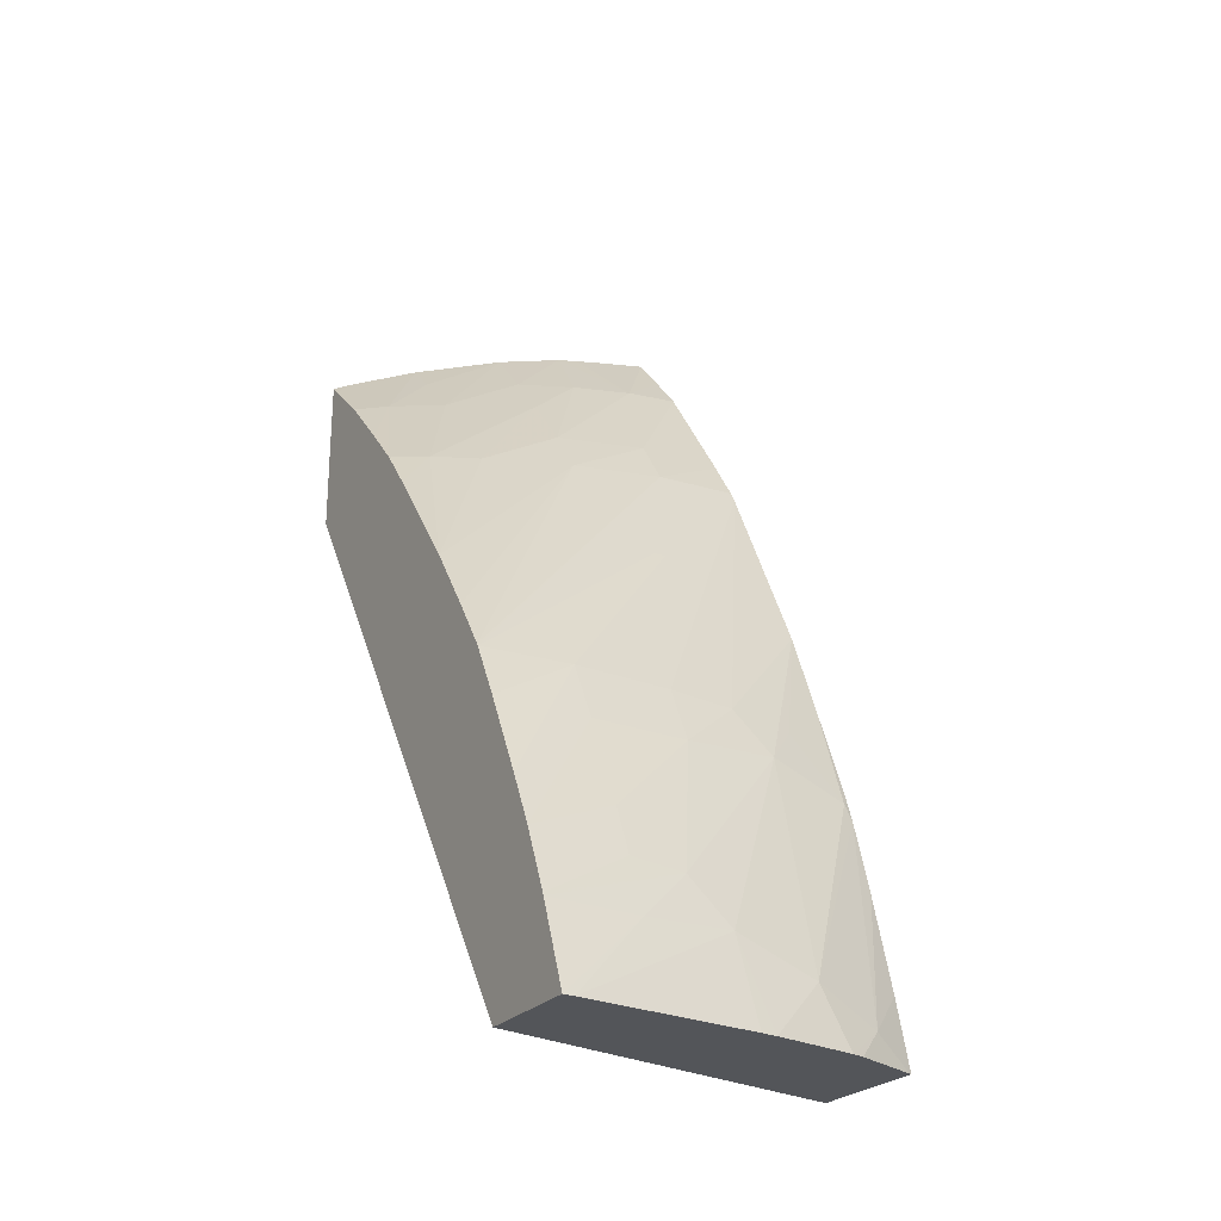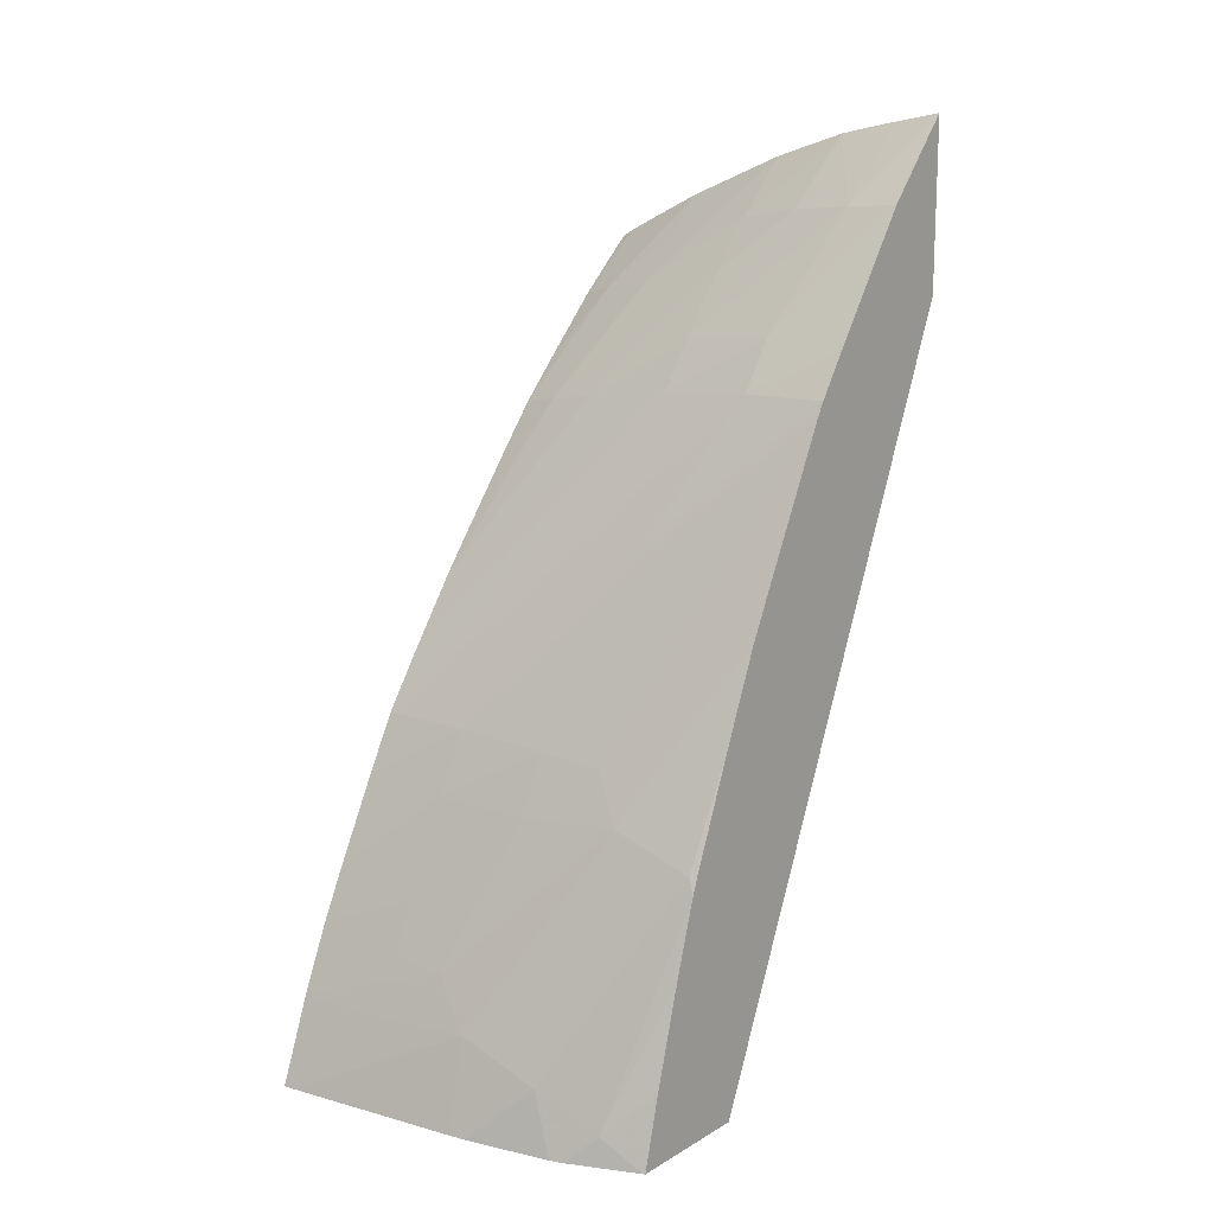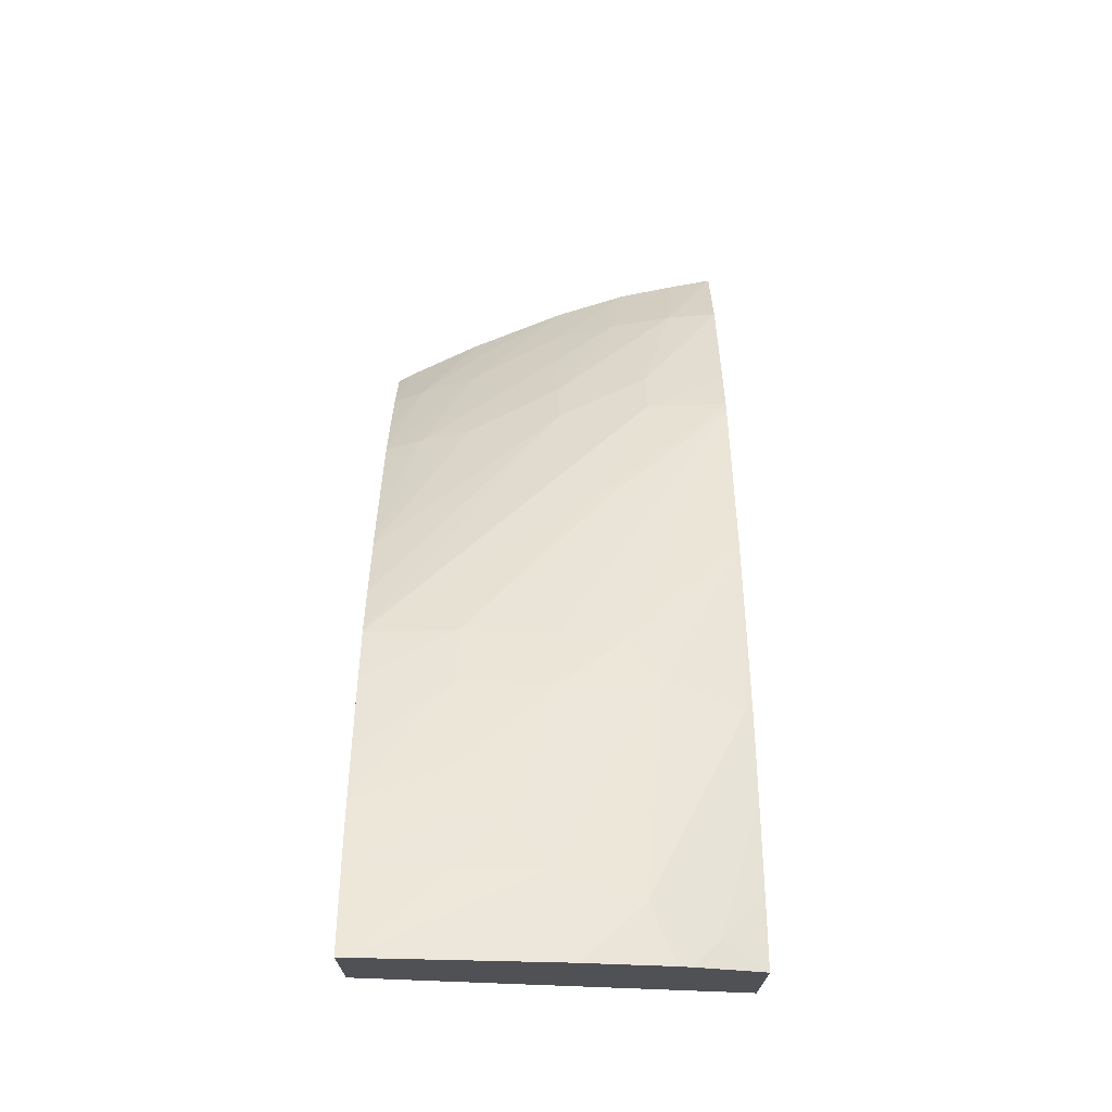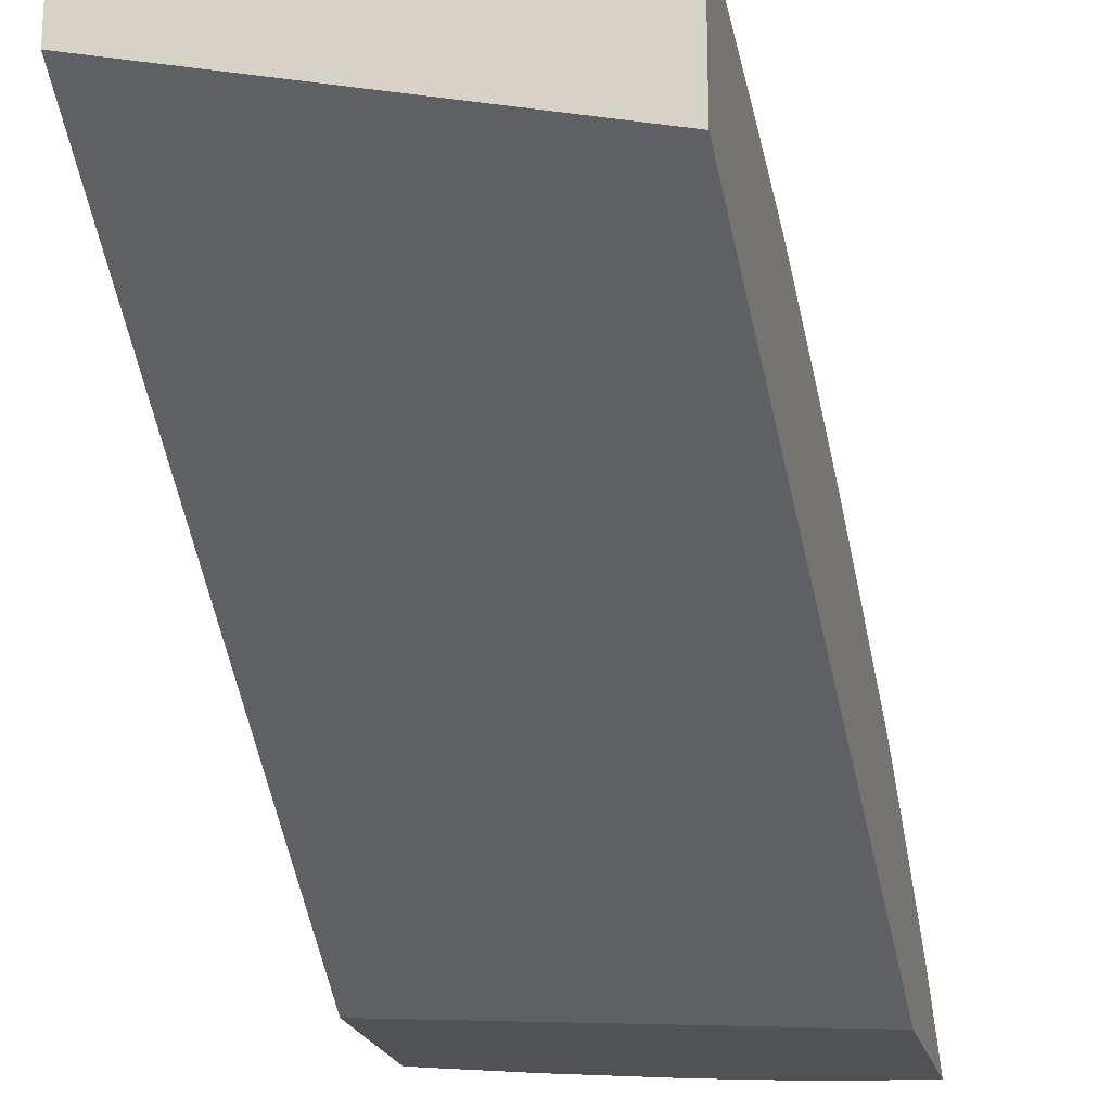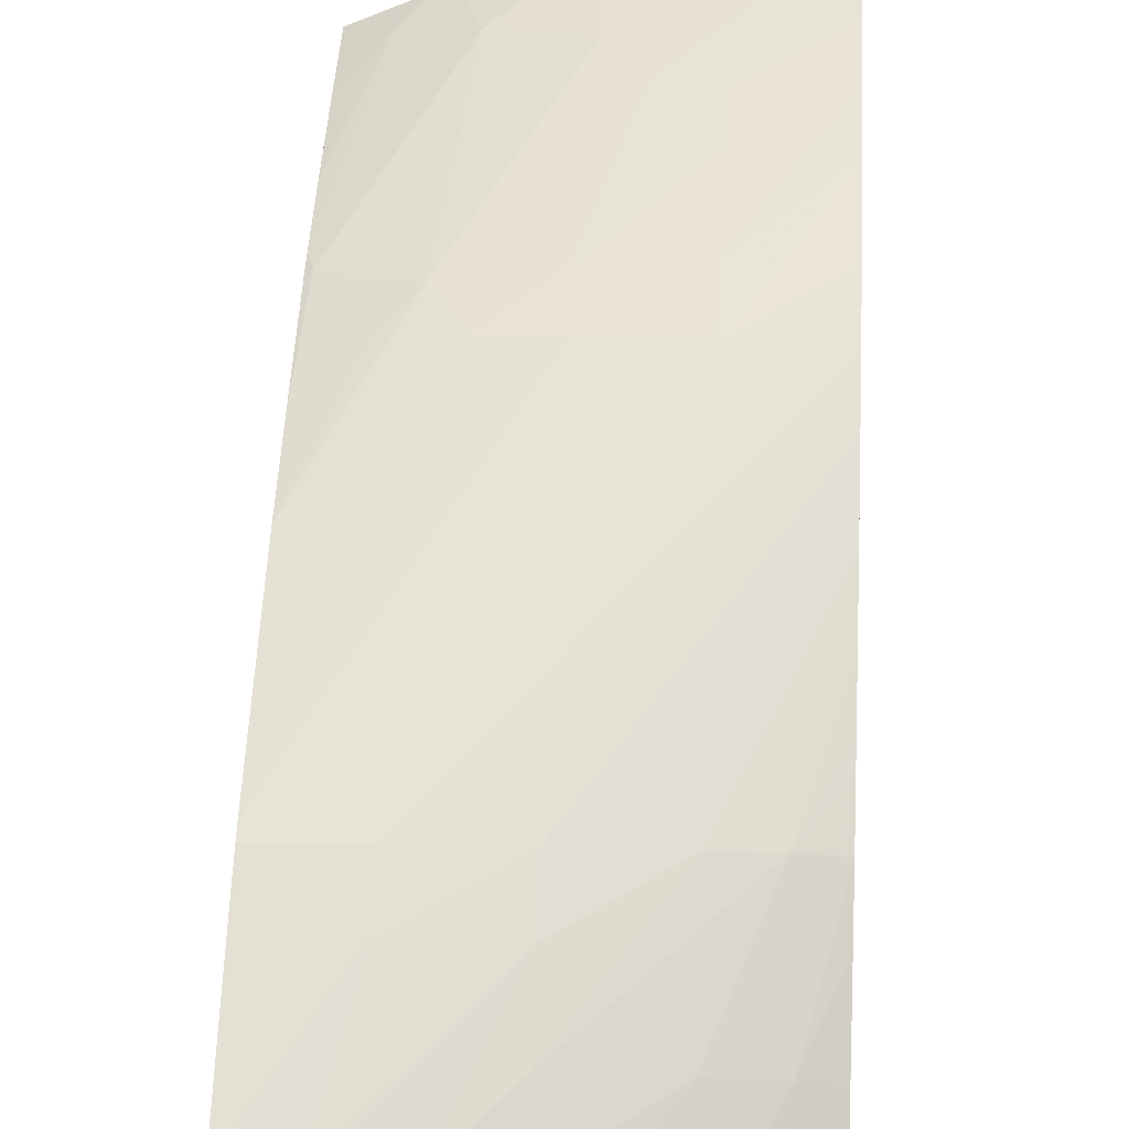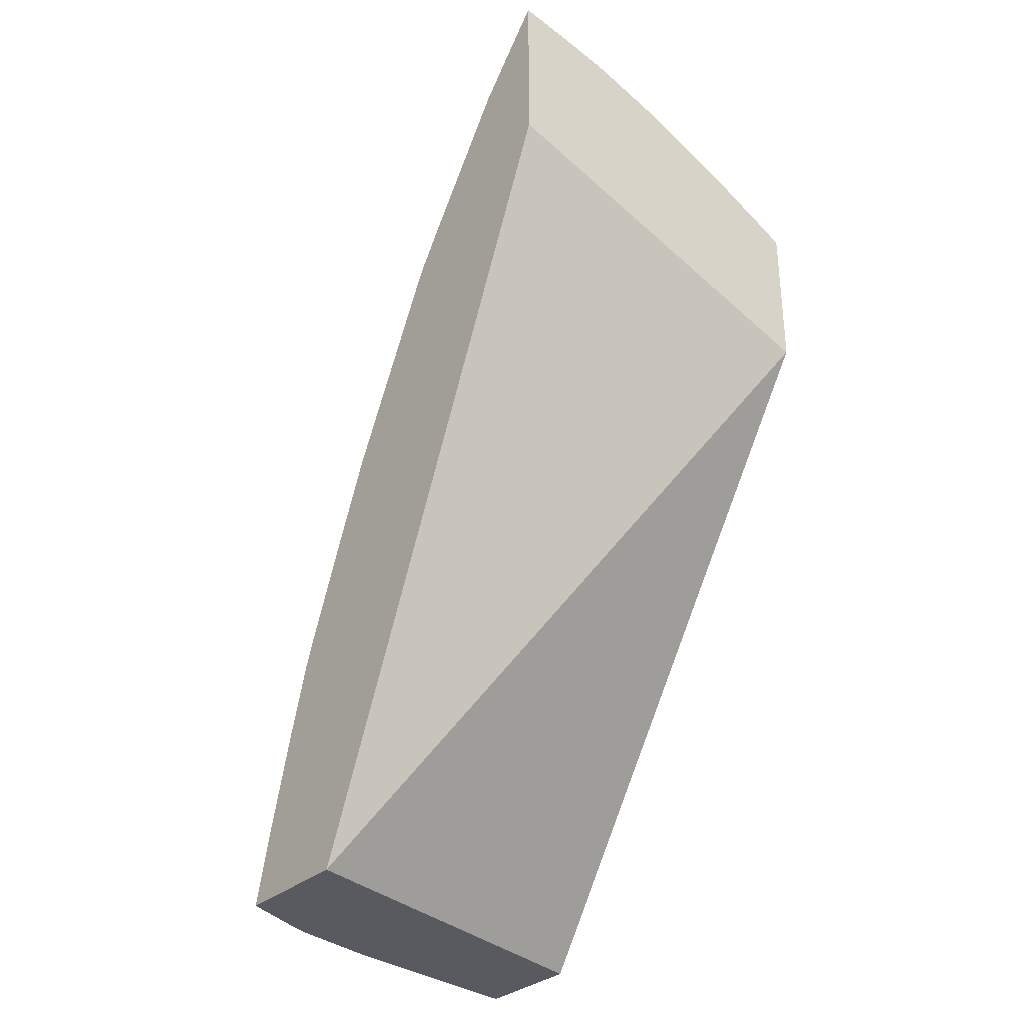
<metadata>
{"format":"obj","ext":"obj","renderer":"f3d","projection":"perspective","resolution":1024,"background":"white","views":[{"elev":-24.5,"azim":-29.4,"up":"+Y"},{"elev":14.8,"azim":38.9,"up":"+Y"},{"elev":-19.9,"azim":-0.2,"up":"+Y"},{"elev":-20.9,"azim":13.1,"up":"+Z"},{"elev":31.4,"azim":-176.8,"up":"+Z"},{"elev":-31.9,"azim":141.1,"up":"+Y"}]}
</metadata>
<code>
v -0.009781 0.1164 0.04502
v -0.009781 0.1164 0.04391
v -0.009675 0.1164 0.04501
v -0.00887 0.1172 0.04462
v -0.009781 0.1172 0.0447
v -0.006105 0.1164 0.04297
v -0.009781 0.1224 0.0399
v -0.007917 0.1164 0.04476
v -0.007973 0.1173 0.0445
v -0.008337 0.1177 0.04438
v -0.009781 0.1173 0.04469
v -0.006105 0.1236 0.0399
v -0.006105 0.1164 0.0442
v -0.009781 0.1232 0.0399
v -0.009426 0.1226 0.0399
v -0.007757 0.1164 0.04473
v -0.007158 0.117 0.04445
v -0.006943 0.1192 0.04359
v -0.00887 0.1178 0.0444
v -0.007908 0.1192 0.04373
v -0.00887 0.1183 0.04419
v -0.009781 0.1179 0.04444
v -0.006105 0.1253 0.0399
v -0.006129 0.1164 0.04421
v -0.006105 0.1171 0.04403
v -0.009781 0.124 0.0399
v -0.006917 0.1164 0.04454
v -0.006517 0.1167 0.04433
v -0.006105 0.1188 0.04355
v -0.006167 0.119 0.04352
v -0.00662 0.1196 0.04336
v -0.006105 0.1209 0.0427
v -0.007262 0.1197 0.04343
v -0.007908 0.1197 0.04346
v -0.00887 0.1192 0.04378
v -0.009781 0.1179 0.04443
v -0.006566 0.1252 0.0399
v -0.006642 0.1245 0.04056
v -0.006105 0.1249 0.04025
v -0.006794 0.1164 0.0445
v -0.006105 0.1181 0.04377
v -0.009781 0.124 0.03992
v -0.009657 0.1241 0.0399
v -0.006105 0.119 0.04347
v -0.006105 0.12 0.04306
v -0.006105 0.121 0.04264
v -0.006105 0.1228 0.04176
v -0.00887 0.1198 0.04348
v -0.009781 0.1184 0.04418
v -0.006935 0.1251 0.0399
v -0.006105 0.1245 0.04059
v -0.007155 0.1251 0.0399
v -0.007283 0.1244 0.04049
v -0.007908 0.1232 0.0413
v -0.006946 0.1233 0.04137
v -0.009781 0.1239 0.04004
v -0.00942 0.1242 0.0399
v -0.009781 0.1235 0.04048
v -0.006105 0.1229 0.0417
v -0.007465 0.1216 0.04245
v -0.007346 0.1216 0.04245
v -0.009781 0.1197 0.04347
v -0.009781 0.1192 0.04376
v -0.006105 0.1233 0.04142
v -0.007884 0.1249 0.0399
v -0.007908 0.1243 0.0404
v -0.007908 0.1238 0.04082
v -0.00887 0.1226 0.04157
v -0.007908 0.1228 0.04166
v -0.006946 0.1229 0.0417
v -0.00887 0.1244 0.0399
v -0.009447 0.1235 0.04057
v -0.009781 0.1229 0.04103
v -0.009781 0.1198 0.04346
v -0.00887 0.1241 0.04021
v -0.00887 0.1237 0.04068
v -0.009392 0.1225 0.0415
v -0.009781 0.1209 0.04264
v -0.009781 0.1209 0.04266
v -0.009781 0.1203 0.04312
v -0.009781 0.1225 0.04143
v -0.009781 0.1221 0.04176
v -0.009781 0.1219 0.04191
v -0.009781 0.1214 0.04227
f 1 2 6
f 1 6 13
f 1 13 24
f 1 24 40
f 1 40 27
f 1 27 16
f 1 16 8
f 1 8 3
f 1 3 4
f 1 4 5
f 1 5 11
f 1 11 22
f 1 22 36
f 1 36 49
f 1 49 63
f 1 63 62
f 1 62 74
f 1 74 80
f 1 80 79
f 1 79 78
f 1 78 84
f 1 84 83
f 1 83 82
f 1 82 81
f 1 81 73
f 1 73 58
f 1 58 56
f 1 56 42
f 1 42 26
f 1 26 14
f 1 14 7
f 1 7 2
f 2 7 6
f 3 8 9
f 3 9 4
f 4 9 10
f 4 10 5
f 5 10 11
f 6 7 12
f 6 12 23
f 6 23 39
f 6 39 51
f 6 51 64
f 6 64 59
f 6 59 47
f 6 47 46
f 6 46 32
f 6 32 45
f 6 45 44
f 6 44 29
f 6 29 41
f 6 41 25
f 6 25 13
f 7 14 15
f 7 15 12
f 8 16 9
f 9 16 17
f 9 17 18
f 9 18 10
f 10 19 11
f 10 18 20
f 10 20 19
f 11 19 21
f 11 21 22
f 12 15 14
f 12 14 26
f 12 26 43
f 12 43 57
f 12 57 71
f 12 71 65
f 12 65 52
f 12 52 50
f 12 50 37
f 12 37 23
f 13 25 24
f 16 27 17
f 17 27 28
f 17 28 29
f 17 29 30
f 17 30 18
f 18 30 31
f 18 31 32
f 18 32 33
f 18 33 20
f 19 20 21
f 20 33 34
f 20 34 35
f 20 35 36
f 20 36 21
f 21 36 22
f 23 37 38
f 23 38 39
f 24 28 40
f 24 25 28
f 25 41 28
f 26 42 43
f 27 40 28
f 28 41 29
f 29 44 30
f 30 44 45
f 30 45 31
f 31 45 32
f 32 46 33
f 33 46 47
f 33 47 34
f 34 48 35
f 34 47 48
f 35 48 49
f 35 49 36
f 37 50 38
f 38 51 39
f 38 50 52
f 38 52 53
f 38 53 54
f 38 54 55
f 38 55 51
f 42 56 43
f 43 56 58
f 43 58 57
f 47 59 60
f 47 60 61
f 47 61 48
f 48 62 63
f 48 63 49
f 48 61 60
f 48 60 62
f 51 55 64
f 52 65 66
f 52 66 53
f 53 66 67
f 53 67 54
f 54 67 68
f 54 68 69
f 54 69 55
f 55 69 70
f 55 70 64
f 57 58 72
f 57 72 71
f 58 73 72
f 59 70 60
f 59 64 70
f 60 70 62
f 62 70 74
f 65 71 75
f 65 75 72
f 65 72 76
f 65 76 66
f 66 76 67
f 67 76 77
f 67 77 68
f 68 77 78
f 68 78 69
f 69 78 79
f 69 79 80
f 69 80 74
f 69 74 70
f 71 72 75
f 72 73 81
f 72 81 76
f 76 81 77
f 77 81 82
f 77 82 83
f 77 83 84
f 77 84 78

</code>
